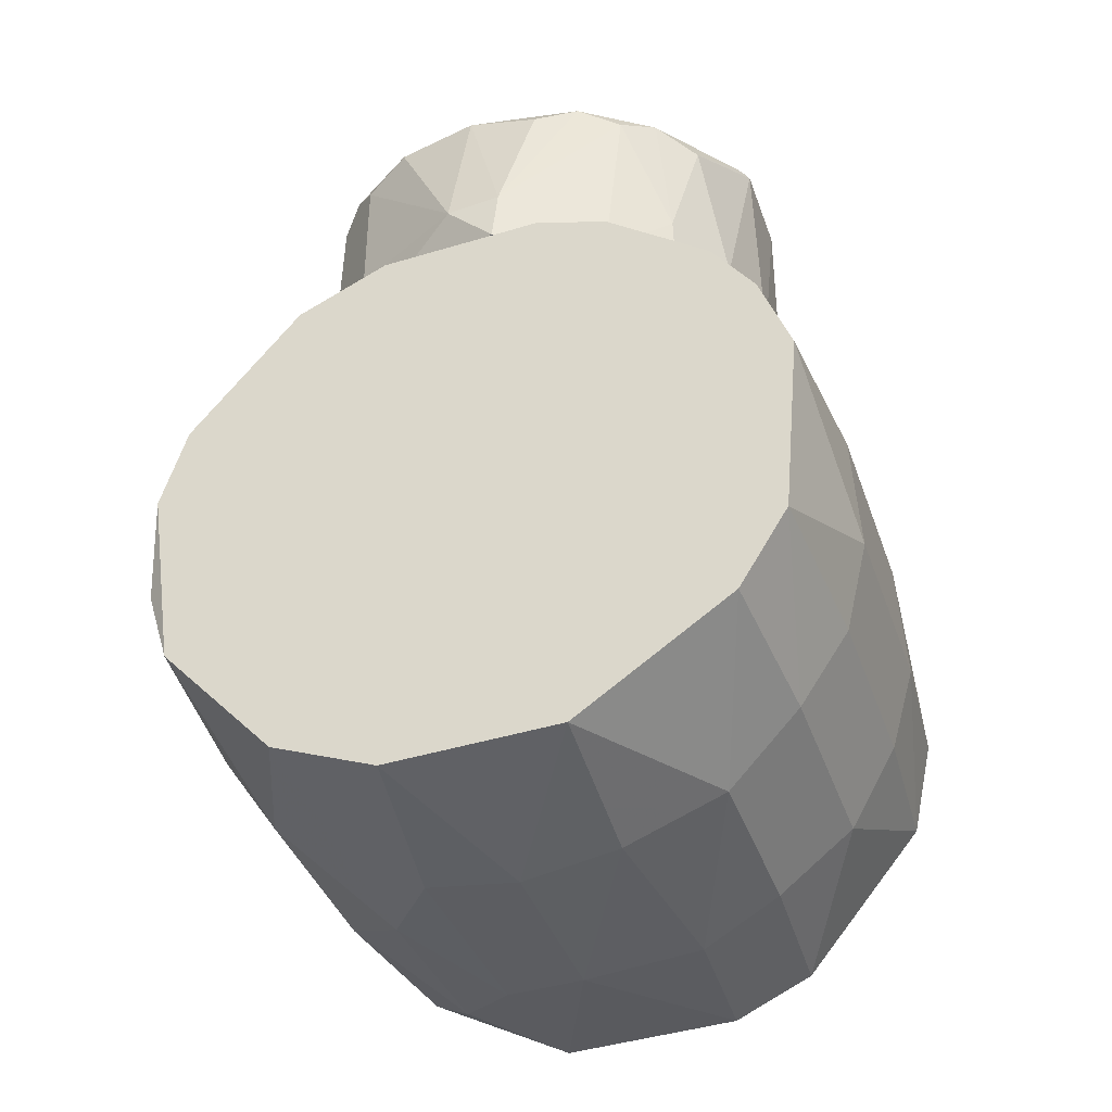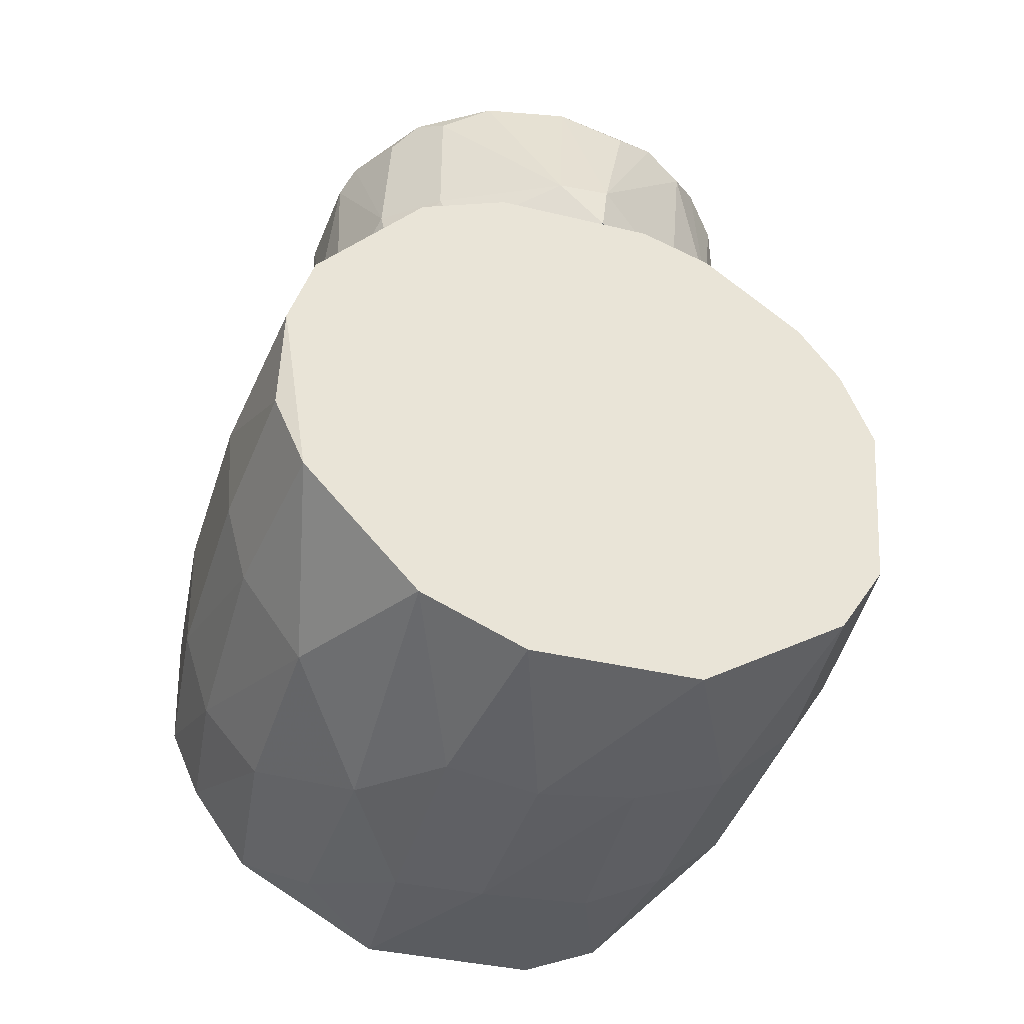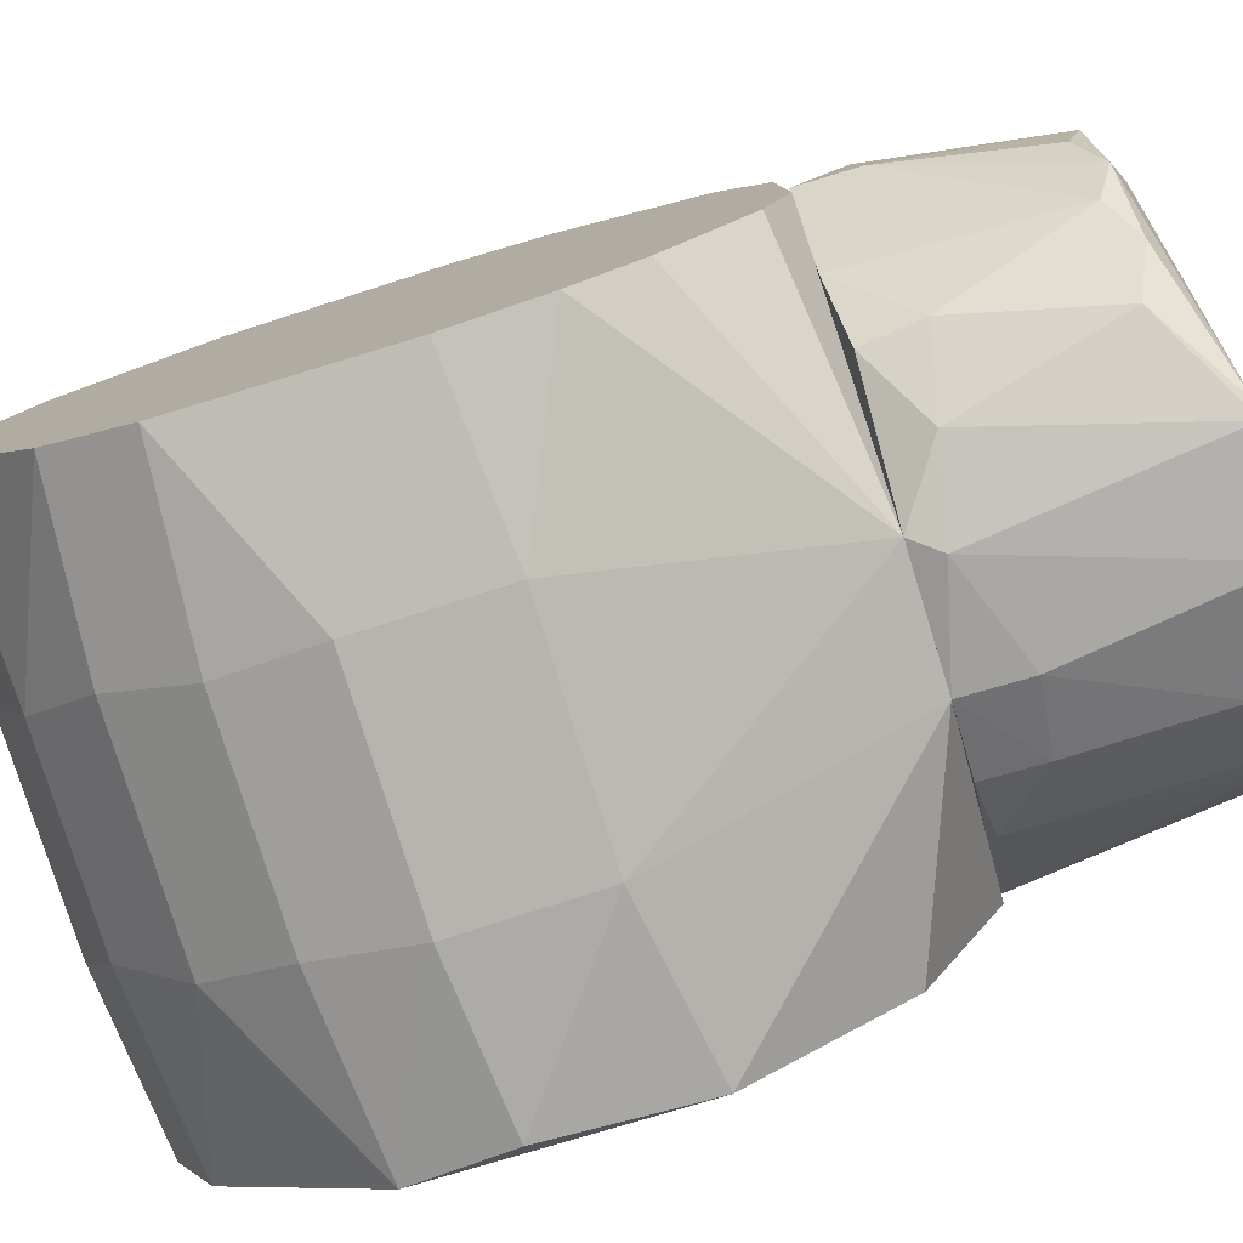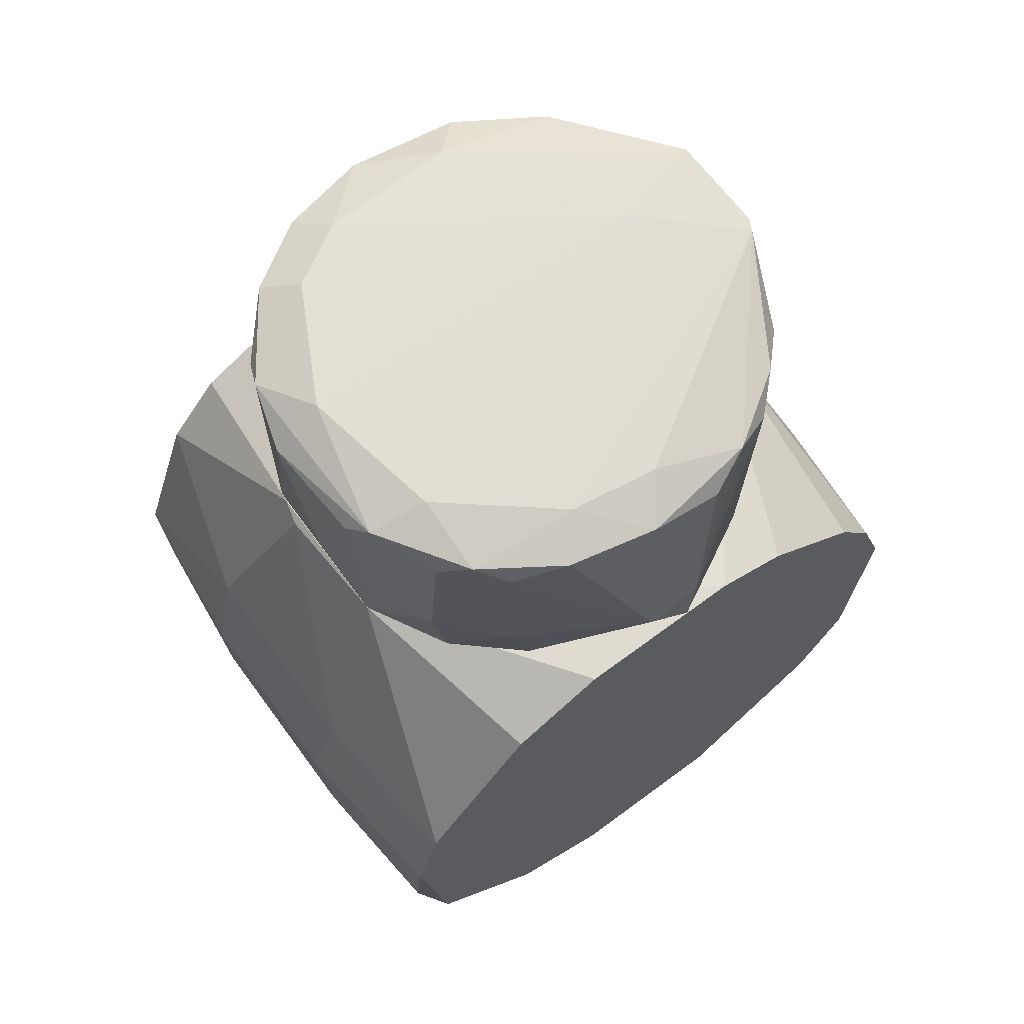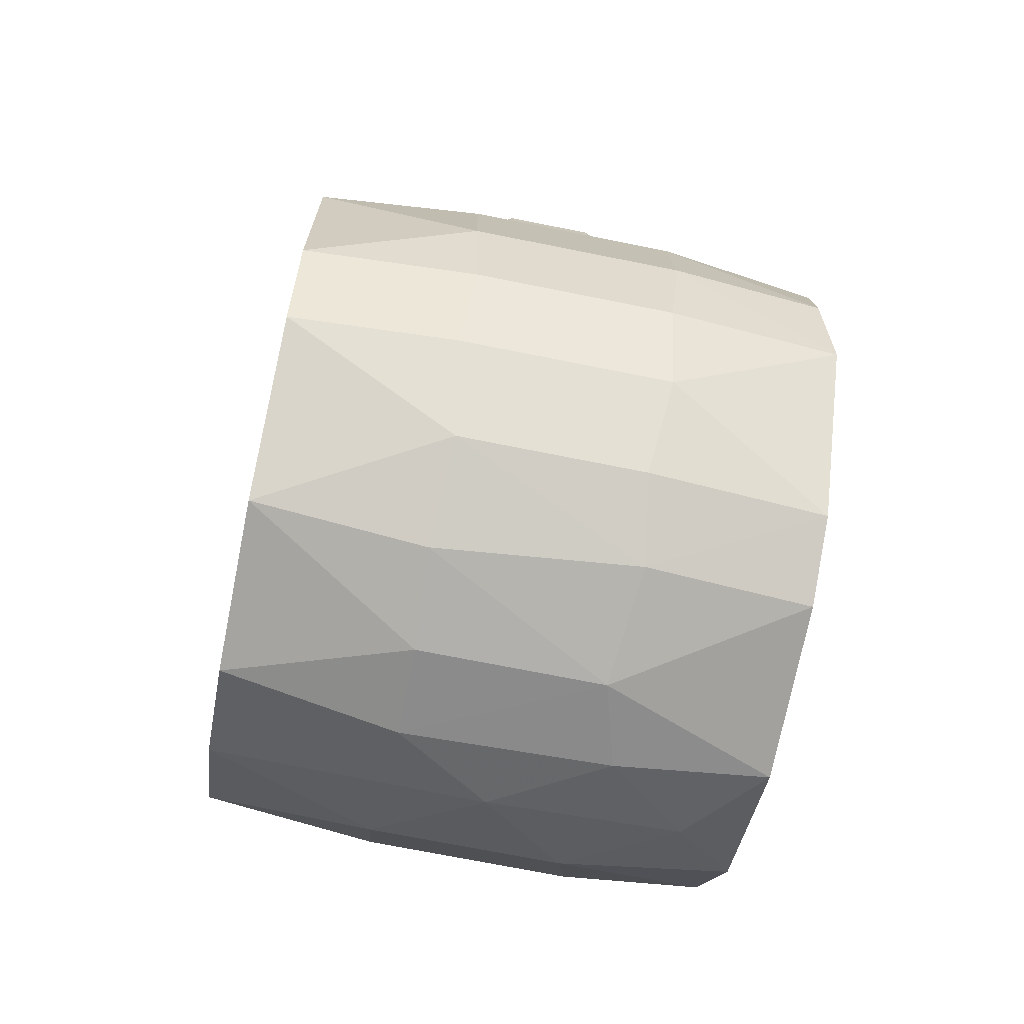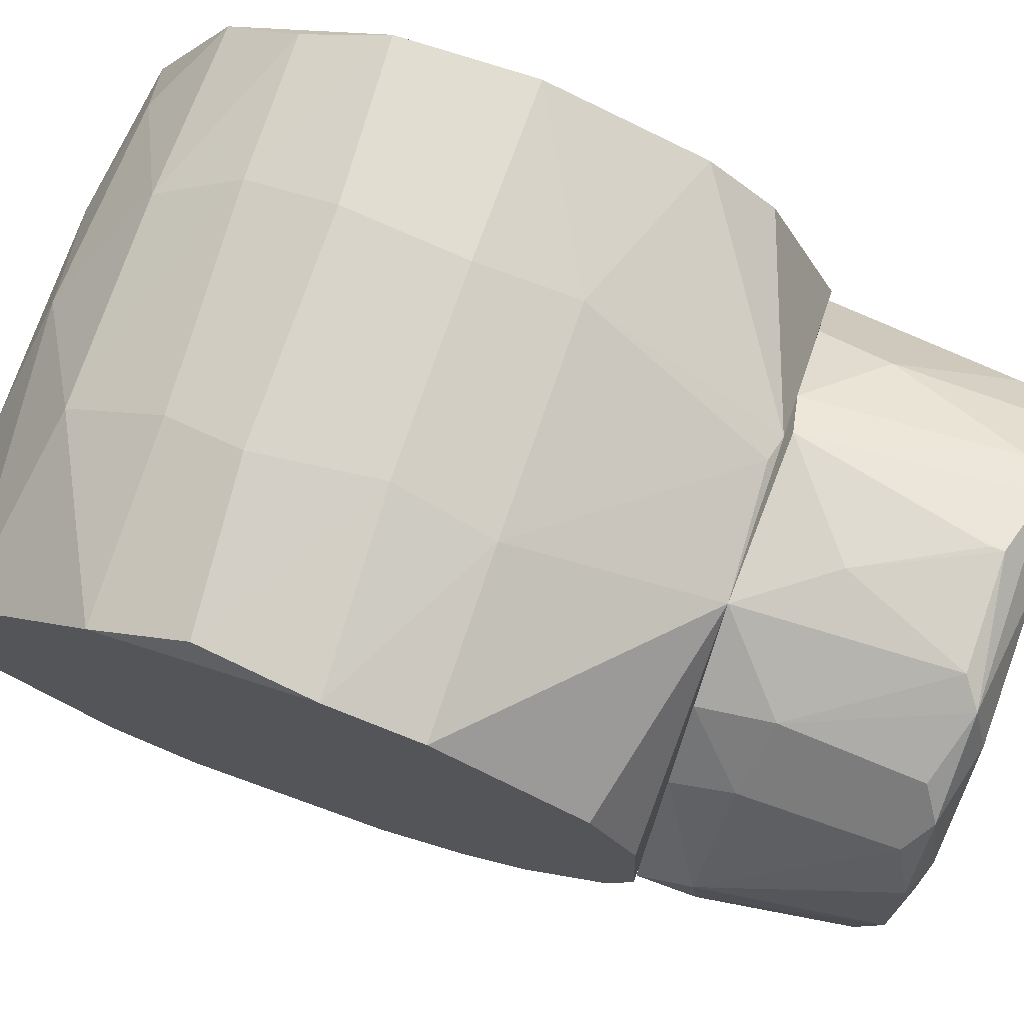
<metadata>
{"format":"obj","ext":"obj","renderer":"f3d","projection":"perspective","resolution":1024,"background":"white","views":[{"elev":-40.0,"azim":-71.4,"up":"+Z"},{"elev":-42.9,"azim":-107.6,"up":"+Z"},{"elev":-79.3,"azim":-72.8,"up":"+Y"},{"elev":65.9,"azim":-126.3,"up":"+Z"},{"elev":-71.6,"azim":-11.3,"up":"+Z"},{"elev":75.3,"azim":-70.9,"up":"+Y"}]}
</metadata>
<code>
o convex_0
v -35.81 -33.53 -27.54
v 9.641 31.38 42.24
v 6.39 32.19 41.42
v 35.61 29.77 -31.6
v 35.6 -40.83 13.83
v -35.8 38.69 -19.43
v -35.81 -18.92 38.98
v 35.61 -13.24 -41.34
v 35.61 -9.172 42.24
v -35.81 9.469 -42.15
v 35.61 42.75 5.711
v -35.8 39.5 17.89
v -35.81 -42.45 8.954
v -5.773 -31.9 42.24
v 35.6 -40.02 -16.99
v -35.81 12.72 41.42
v -12.27 -25.41 -38.1
v 0.714 21.64 -40.53
v 35.61 28.14 33.3
v 14.51 44.37 -9.689
v -13.89 -44.89 -6.446
v 12.07 0.545 -45.41
v -12.27 45.19 5.711
v -35.81 -13.24 -41.34
v 13.7 -35.15 -29.17
v -13.08 33 -31.6
v 35.6 -28.66 32.5
v 13.7 -44.07 10.58
v 35.61 10.29 -42.15
v -9.835 31.38 42.24
v 9.641 -31.09 42.24
v 33.98 37.88 -21.86
v -35.81 -32.71 28.43
v -35.81 23.27 -36.47
v -34.18 42.75 -8.067
v -35.81 -40.01 -16.99
v -13.08 -12.43 -43.78
v 13.7 41.93 17.89
v 35.61 -23.78 -36.47
v 33.98 -43.26 -4.816
v 35.61 8.666 42.24
v -13.08 -41.64 -18.62
v -35.81 -9.181 42.24
v -12.27 41.12 -19.44
v -35.81 24.89 35.74
v 35.61 35.45 25.19
v -13.89 -44.07 10.58
v -13.89 41.93 17.89
v -12.27 0.545 -45.41
v -12.27 12.71 -43.78
v 13.7 -14.86 -42.97
v 13.7 -44.89 -6.446
v 12.88 33 -31.6
v 12.88 45.19 5.711
v 35.61 41.94 -11.31
v -13.89 -35.15 -29.17
v -35.8 42.75 6.526
v 26.68 21.65 -38.9
v 15.32 40.3 -21.06
v -35.81 -38.39 20.32
v 12.88 -41.64 -18.62
v -13.89 44.37 -9.689
v 12.07 -25.41 -38.1
v 15.32 11.9 -43.78
f 18 58 64
f 8 4 9
f 1 7 10
f 9 4 11
f 7 1 13
f 9 2 14
f 10 7 16
f 9 11 19
f 1 10 24
f 17 1 24
f 5 9 27
f 4 8 29
f 8 22 29
f 2 3 30
f 14 2 30
f 9 14 31
f 5 27 31
f 27 9 31
f 14 28 31
f 28 5 31
f 7 13 33
f 14 7 33
f 10 16 34
f 6 26 34
f 26 18 34
f 13 1 36
f 21 13 36
f 17 24 37
f 3 2 38
f 9 5 39
f 8 9 39
f 5 15 39
f 15 25 39
f 15 5 40
f 5 28 40
f 2 9 41
f 19 2 41
f 9 19 41
f 21 36 42
f 7 14 43
f 16 7 43
f 14 30 43
f 30 16 43
f 26 6 44
f 30 12 45
f 16 30 45
f 34 16 45
f 2 19 46
f 19 11 46
f 38 2 46
f 11 38 46
f 13 21 47
f 28 14 47
f 21 28 47
f 30 3 48
f 12 30 48
f 3 38 48
f 38 23 48
f 24 10 49
f 22 37 49
f 37 24 49
f 10 34 50
f 34 18 50
f 49 10 50
f 22 49 50
f 22 8 51
f 17 37 51
f 37 22 51
f 8 39 51
f 28 21 52
f 15 40 52
f 40 28 52
f 21 42 52
f 18 26 53
f 32 4 53
f 11 20 54
f 20 23 54
f 38 11 54
f 23 38 54
f 11 4 55
f 20 11 55
f 4 32 55
f 1 17 56
f 17 25 56
f 36 1 56
f 25 42 56
f 42 36 56
f 6 34 57
f 35 6 57
f 23 35 57
f 45 12 57
f 34 45 57
f 12 48 57
f 48 23 57
f 4 29 58
f 53 4 58
f 18 53 58
f 26 44 59
f 44 20 59
f 53 26 59
f 32 53 59
f 20 55 59
f 55 32 59
f 33 13 60
f 14 33 60
f 13 47 60
f 47 14 60
f 25 15 61
f 42 25 61
f 15 52 61
f 52 42 61
f 23 20 62
f 6 35 62
f 35 23 62
f 44 6 62
f 20 44 62
f 25 17 63
f 39 25 63
f 17 51 63
f 51 39 63
f 29 22 64
f 50 18 64
f 22 50 64
f 58 29 64
o convex_1
v -22.01 -24.6 43.06
v 4.769 33.02 68.21
v 4.769 33.02 66.59
v 35.61 -5.933 42.24
v 6.39 -32.72 74.71
v -27.68 17.59 42.24
v -32.56 2.169 70.64
v 32.36 2.175 70.64
v 15.32 28.95 42.24
v 9.634 -31.09 42.24
v -13.89 23.27 73.08
v -8.206 -31.9 74.71
v 24.24 22.46 70.64
v 25.87 -21.35 68.21
v -35.81 -2.69 42.24
v -27.68 -18.92 68.21
v -9.828 31.39 42.24
v -20.38 26.52 68.21
v 35.61 5.418 42.24
v 20.19 18.4 73.08
v -5.773 -31.9 42.24
v -30.12 13.53 70.64
v 18.57 -27.03 42.24
v 30.74 -12.43 69.83
v -12.27 30.58 70.64
v 12.88 30.58 70.65
v 24.24 23.27 51.18
v -26.87 -1.872 73.08
v -35.81 3.797 48.74
v -18.76 -27.84 68.21
v -30.12 -13.24 70.64
v 25.87 -7.554 73.08
v 29.93 15.15 65.78
v 18.57 -27.84 68.21
v 10.45 31.39 43.06
v -19.57 27.33 51.18
v 4.769 26.52 73.08
v -13.89 -30.28 47.92
v 25.87 -20.54 43.06
v -26.87 20.02 68.21
v -28.5 -16.48 42.24
v -35.81 -3.5 49.55
v -2.523 33.02 52.8
v 3.147 -20.55 74.71
v -3.341 -32.72 45.49
v 26.68 19.21 42.24
v 9.634 -31.9 50.36
v 33.17 -2.69 68.21
v 16.95 28.95 68.21
v -9.017 32.19 68.21
v 32.36 7.85 68.21
v -6.584 -32.72 74.71
v 25.06 10.28 73.08
v -25.25 9.472 73.08
v -23.63 23.27 70.64
v -20.38 25.71 42.24
v -26.87 20.02 49.55
v 23.43 -22.98 70.64
v 18.57 -27.84 49.55
v -32.56 -7.554 68.21
v -22.82 -24.6 50.36
v -23.63 -22.98 70.64
v 29.93 13.53 70.64
v 28.31 -18.11 68.21
f 88 122 128
f 68 70 73
f 70 68 74
f 70 74 79
f 73 70 81
f 68 73 83
f 79 74 85
f 74 68 87
f 84 77 90
f 66 89 90
f 70 79 93
f 71 86 93
f 76 92 95
f 92 71 95
f 88 72 96
f 91 77 97
f 67 66 99
f 73 81 99
f 66 90 99
f 82 89 100
f 89 75 101
f 84 90 101
f 90 89 101
f 65 85 102
f 87 68 103
f 93 86 104
f 85 65 105
f 79 85 105
f 71 93 106
f 93 79 106
f 80 95 106
f 105 80 106
f 79 105 106
f 66 67 107
f 67 99 107
f 99 81 107
f 76 69 108
f 75 76 108
f 101 75 108
f 84 101 108
f 85 74 109
f 102 85 109
f 83 73 110
f 73 91 110
f 97 83 110
f 91 97 110
f 98 69 111
f 69 109 111
f 109 74 111
f 68 83 112
f 88 68 112
f 72 88 112
f 90 77 113
f 91 73 113
f 77 91 113
f 73 99 113
f 99 90 113
f 89 66 114
f 81 100 114
f 100 89 114
f 66 107 114
f 107 81 114
f 83 97 115
f 112 83 115
f 72 112 115
f 69 76 116
f 76 94 116
f 94 102 116
f 109 69 116
f 102 109 116
f 69 96 117
f 96 72 117
f 108 69 117
f 84 108 117
f 76 75 118
f 86 71 118
f 92 76 118
f 71 92 118
f 89 82 119
f 75 89 119
f 82 100 119
f 104 86 119
f 118 75 119
f 86 118 119
f 81 70 120
f 100 81 120
f 100 120 121
f 70 93 121
f 93 104 121
f 119 100 121
f 104 119 121
f 120 70 121
f 96 69 122
f 88 96 122
f 69 98 122
f 98 78 122
f 74 87 123
f 78 98 123
f 103 78 123
f 87 103 123
f 111 74 123
f 98 111 123
f 95 71 124
f 71 106 124
f 106 95 124
f 65 102 125
f 102 94 125
f 105 65 125
f 80 105 125
f 94 76 126
f 76 95 126
f 95 80 126
f 80 125 126
f 125 94 126
f 77 84 127
f 97 77 127
f 72 115 127
f 115 97 127
f 117 72 127
f 84 117 127
f 68 88 128
f 103 68 128
f 78 103 128
f 122 78 128

</code>
